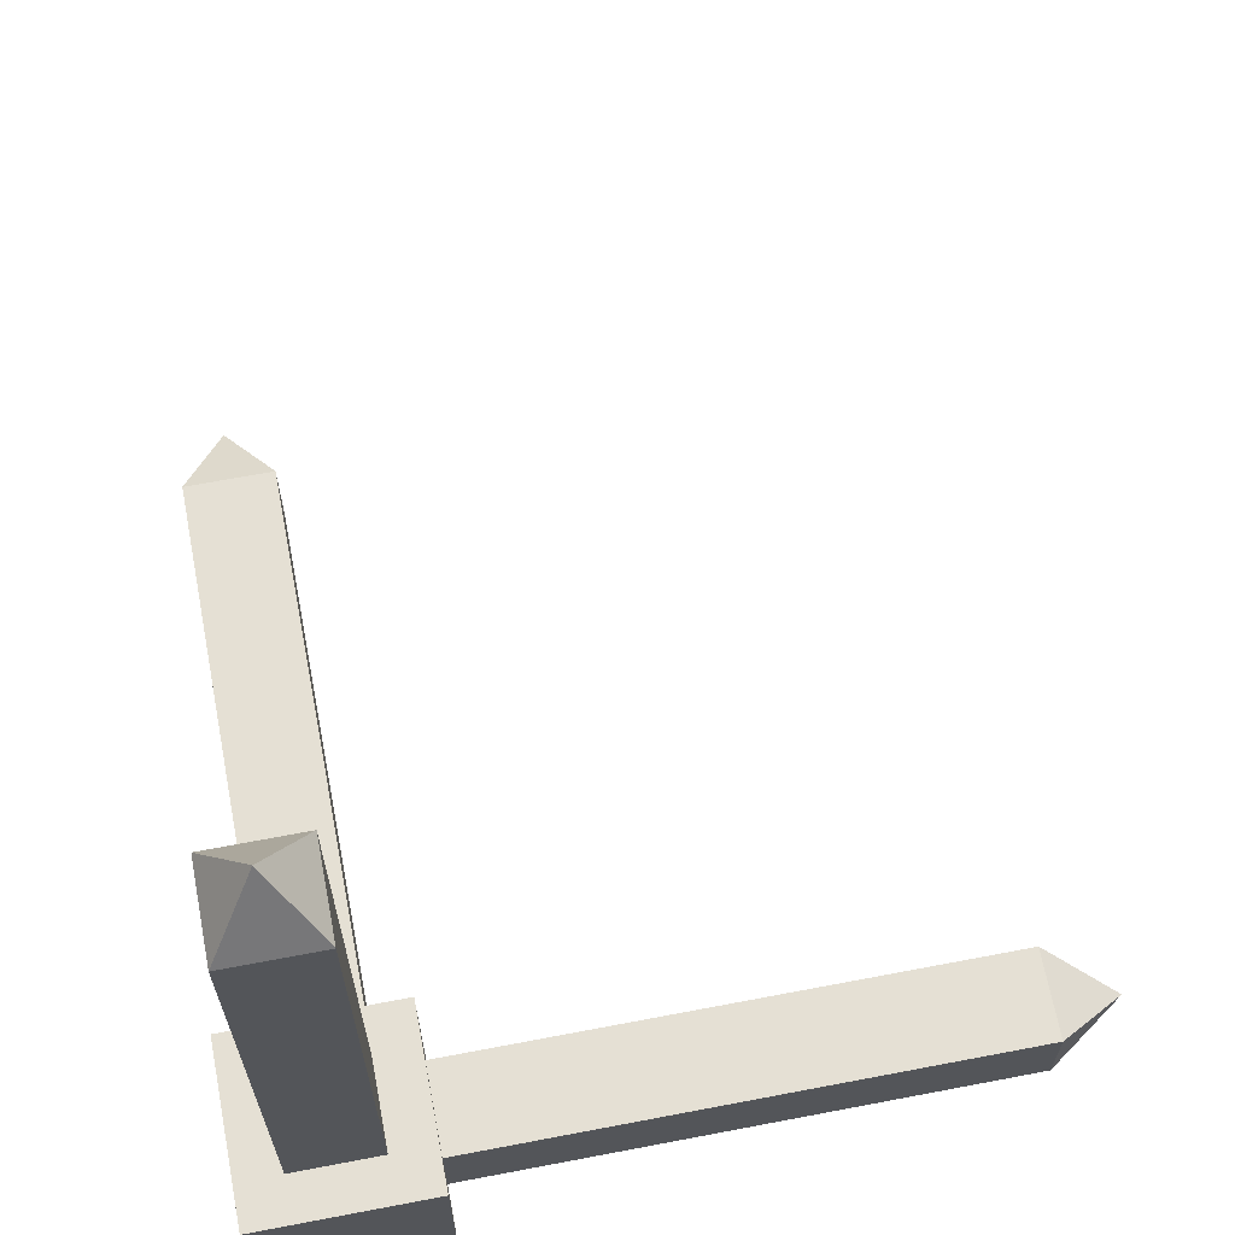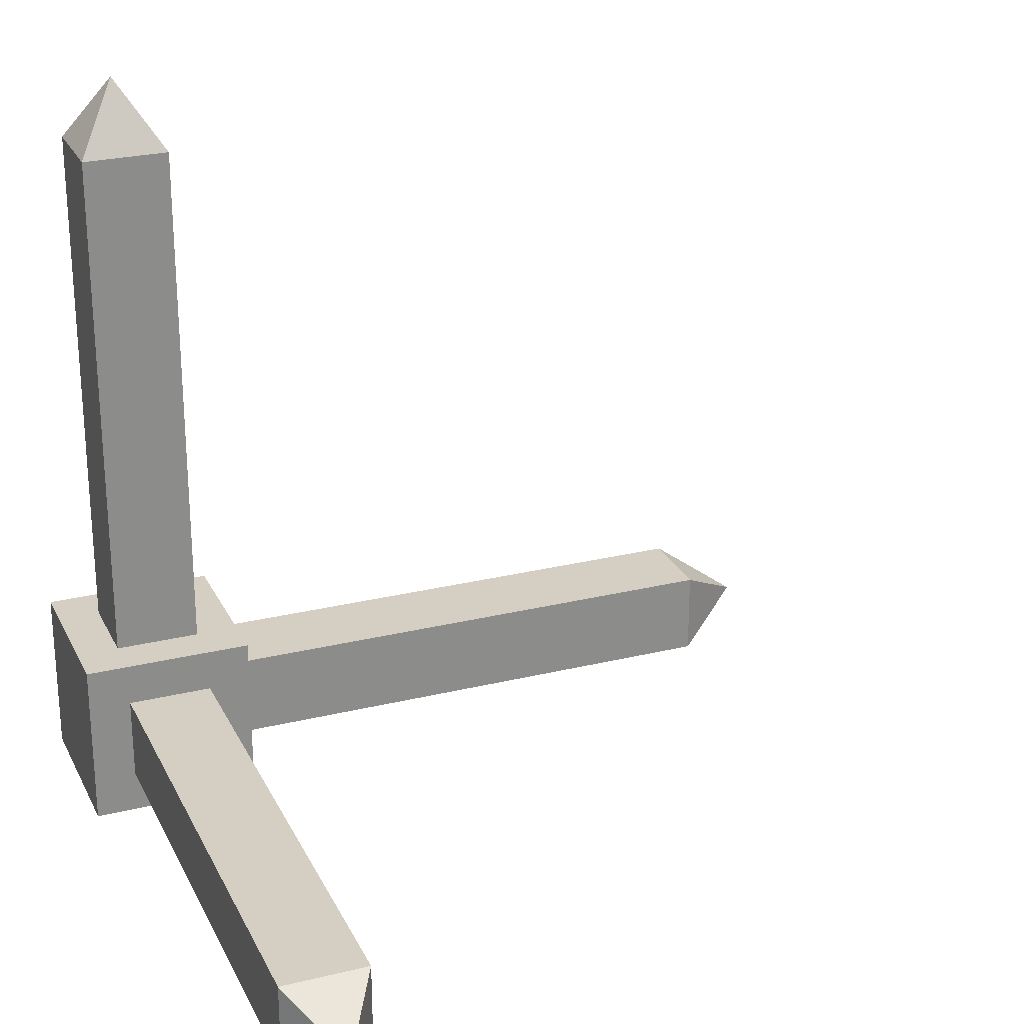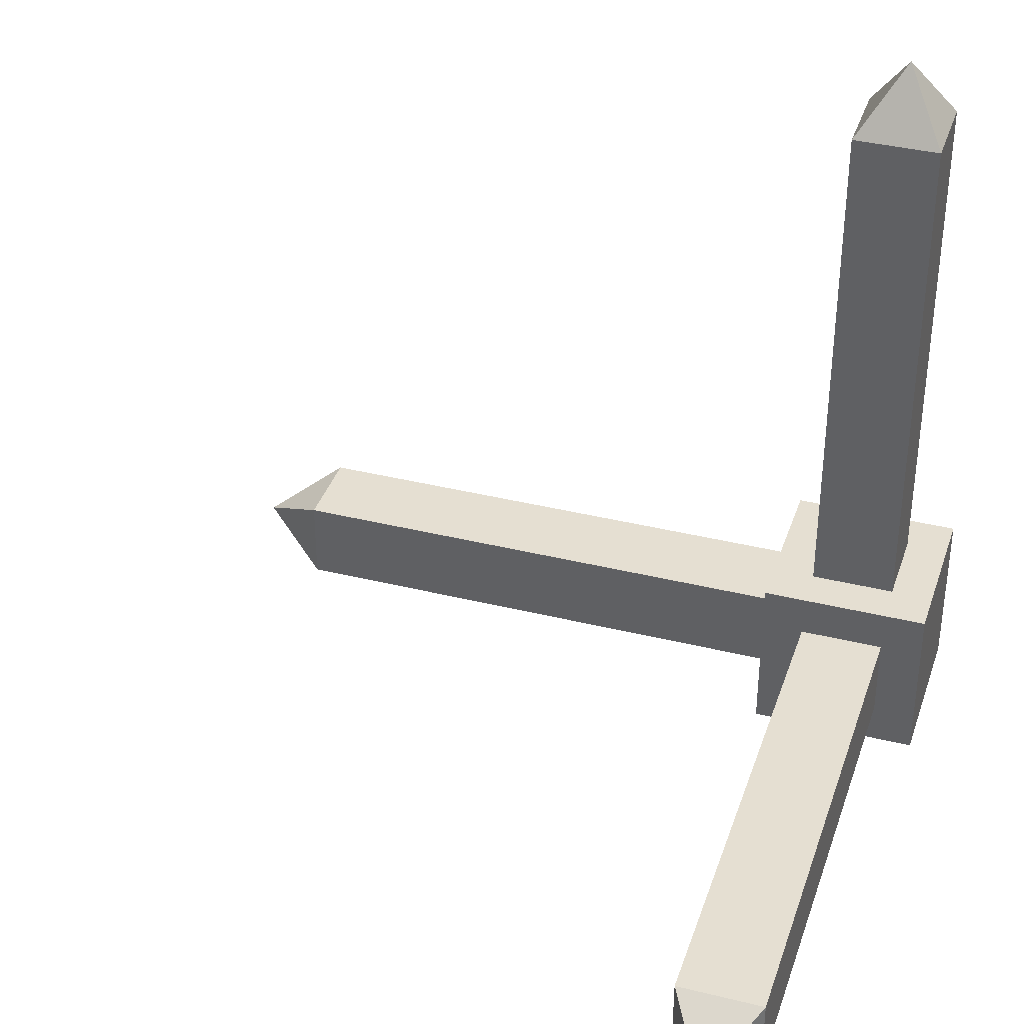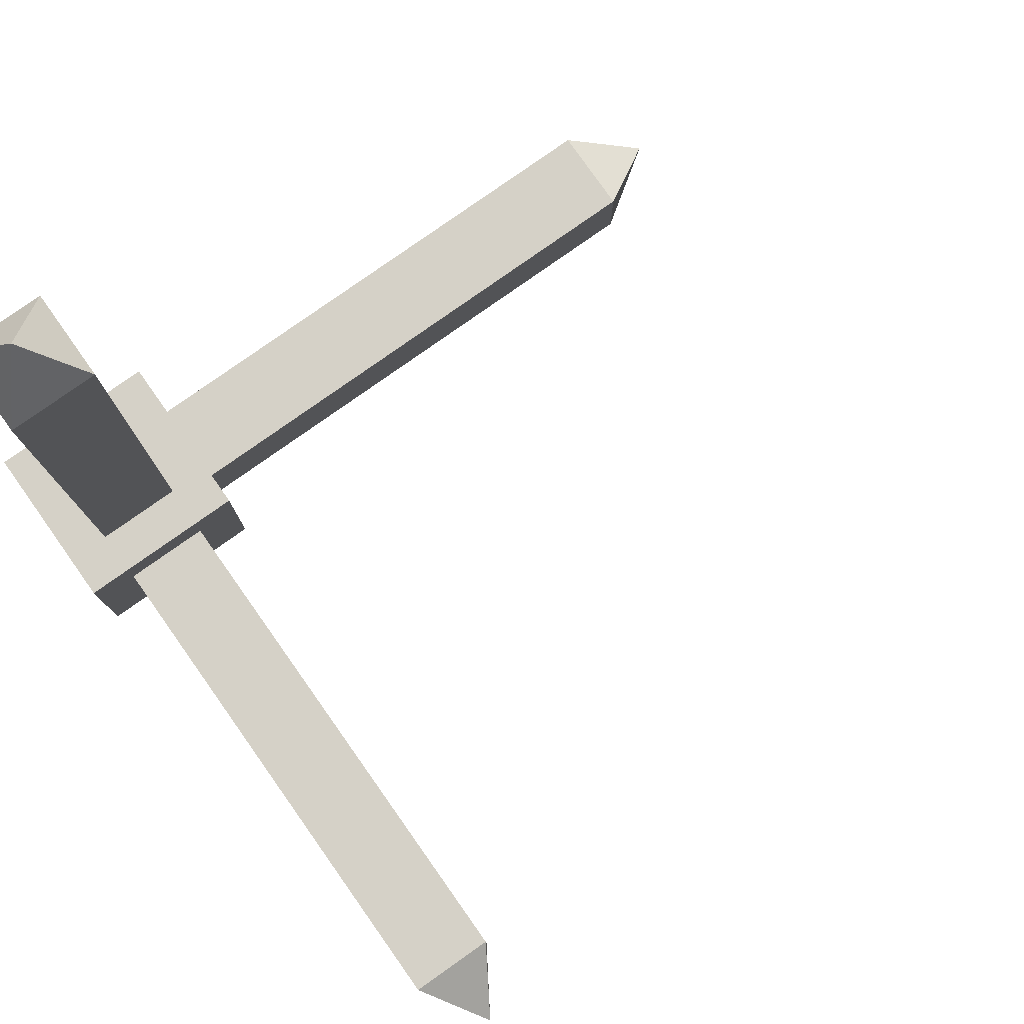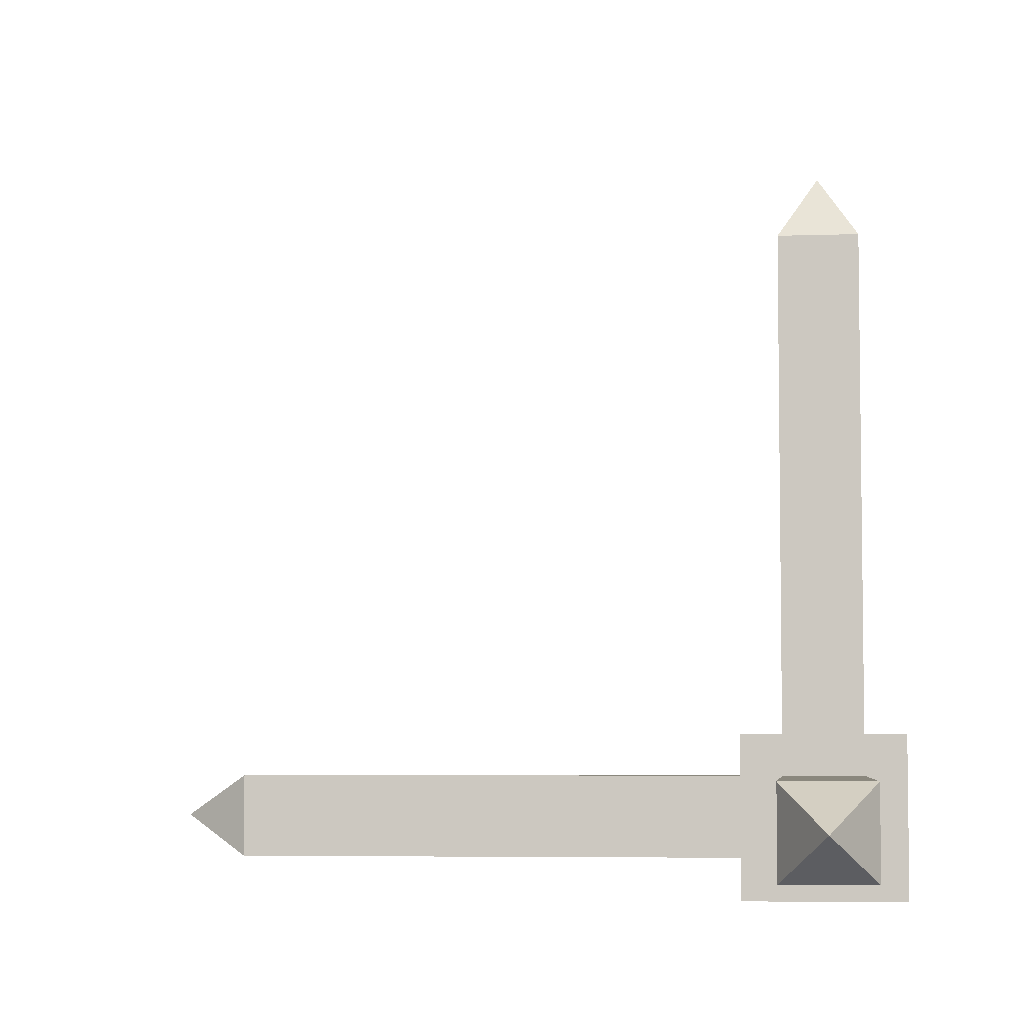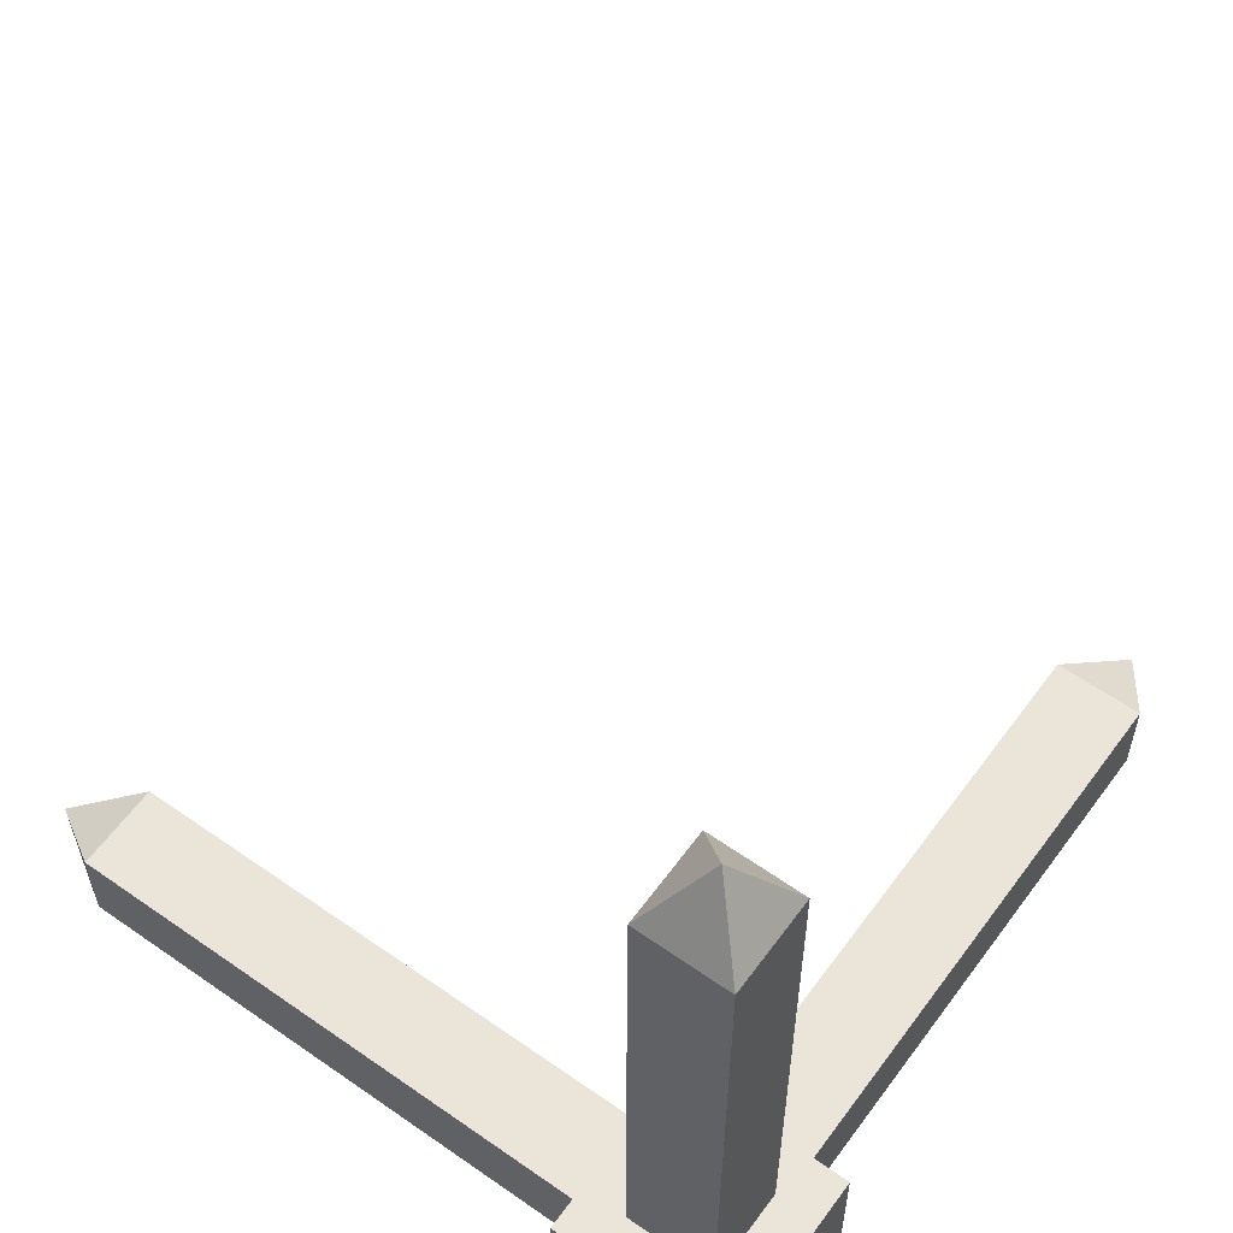
<metadata>
{"format":"obj","ext":"obj","renderer":"f3d","projection":"perspective","resolution":1024,"background":"white","views":[{"elev":65.7,"azim":-10.9,"up":"+Z"},{"elev":25.8,"azim":-21.3,"up":"+Y"},{"elev":37.3,"azim":107.6,"up":"+Y"},{"elev":79.6,"azim":-35.2,"up":"+Y"},{"elev":-5.2,"azim":96.3,"up":"+Y"},{"elev":58.7,"azim":-54.1,"up":"+Z"}]}
</metadata>
<code>
o Arrows_Cube.001
v 0.125 0.125 0.125
v 0.125 -0.125 0.125
v -0.125 0.125 0.125
v -0.125 -0.125 0.125
v 0.125 0.125 -0.125
v 0.125 -0.125 -0.125
v -0.125 0.125 -0.125
v -0.125 -0.125 -0.125
v -0.0625 0.125 0.0625
v -0.0625 0.125 -0.0625
v 0.0625 0.125 0.0625
v 0.0625 0.125 -0.0625
v -0.0625 0.9 0.0625
v -0.0625 0.9 -0.0625
v 0.0625 0.9 0.0625
v 0.0625 0.9 -0.0625
v 0.0625 0.0625 0.125
v 0.0625 -0.0625 0.125
v -0.0625 0.0625 0.125
v -0.0625 -0.0625 0.125
v 0.0625 0.0625 0.9
v 0.0625 -0.0625 0.9
v -0.0625 0.0625 0.9
v -0.0625 -0.0625 0.9
v 0.125 -0.0625 0.0625
v 0.125 -0.0625 -0.0625
v 0.125 0.0625 0.0625
v 0.125 0.0625 -0.0625
v 0.9 -0.0625 0.0625
v 0.9 -0.0625 -0.0625
v 0.9 0.0625 0.0625
v 0.9 0.0625 -0.0625
v 0 1 0
v 1 0 0
v 0 0 1
f 27 32 28
f 30 32 34
f 25 31 27
f 28 30 26
f 26 29 25
f 29 30 34
f 32 31 34
f 31 29 34
f 27 31 32
f 25 29 31
f 28 32 30
f 26 30 29
f 18 24 20
f 24 22 35
f 20 23 19
f 19 21 17
f 17 22 18
f 23 24 35
f 21 23 35
f 22 21 35
f 18 22 24
f 20 24 23
f 19 23 21
f 17 21 22
f 10 16 12
f 14 13 33
f 9 14 10
f 12 15 11
f 11 13 9
f 15 16 33
f 13 15 33
f 16 14 33
f 10 14 16
f 9 13 14
f 12 16 15
f 11 15 13
f 7 12 5
f 3 8 4
f 7 6 8
f 2 8 6
f 3 17 1
f 5 26 6
f 1 9 3
f 5 11 1
f 3 10 7
f 4 19 3
f 1 18 2
f 2 20 4
f 6 25 2
f 1 28 5
f 2 27 1
f 7 10 12
f 3 7 8
f 7 5 6
f 2 4 8
f 3 19 17
f 5 28 26
f 1 11 9
f 5 12 11
f 3 9 10
f 4 20 19
f 1 17 18
f 2 18 20
f 6 26 25
f 1 27 28
f 2 25 27

</code>
